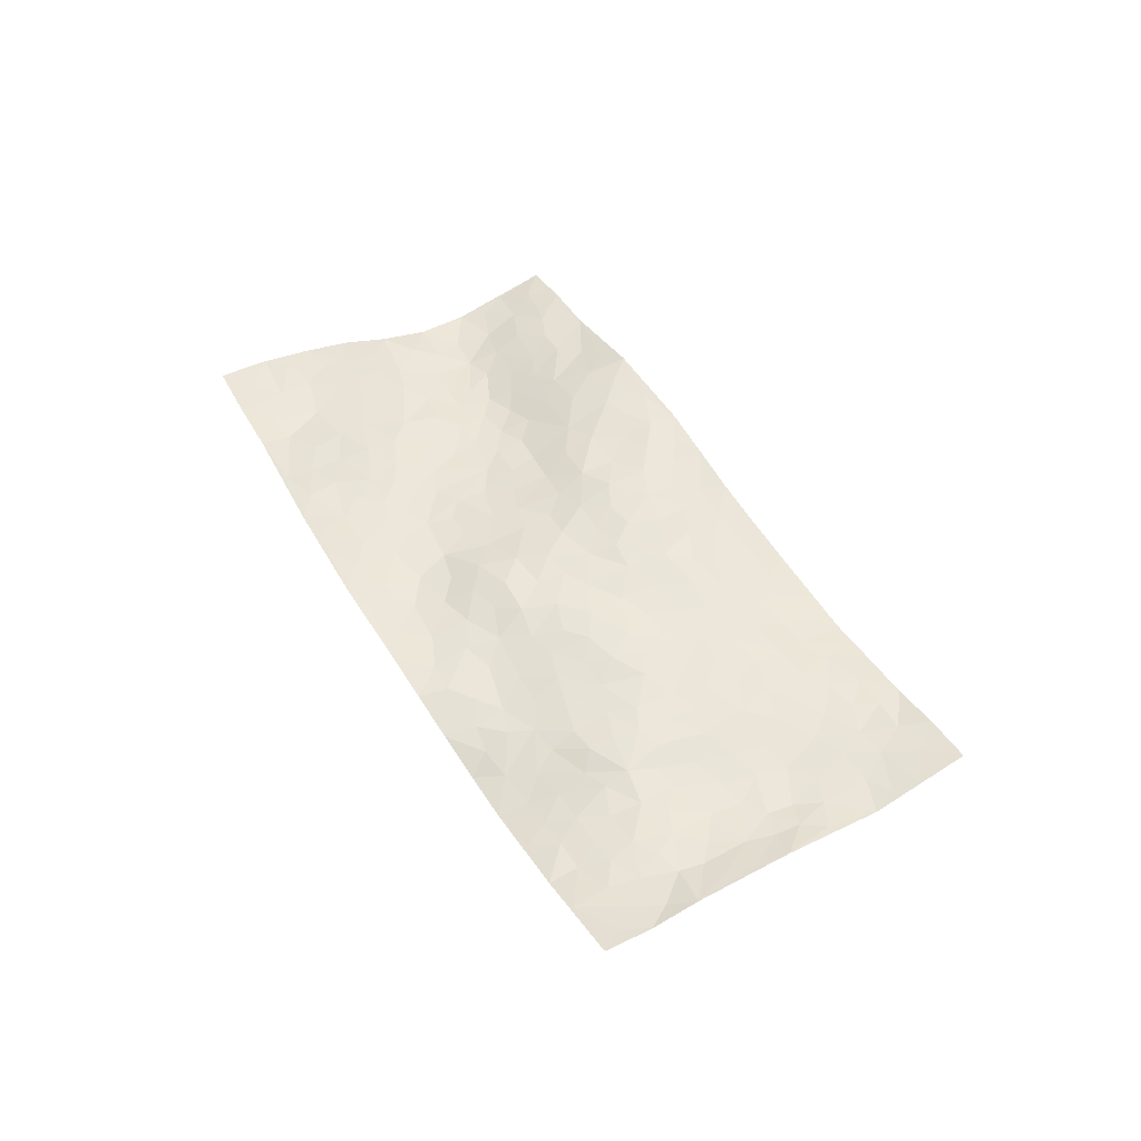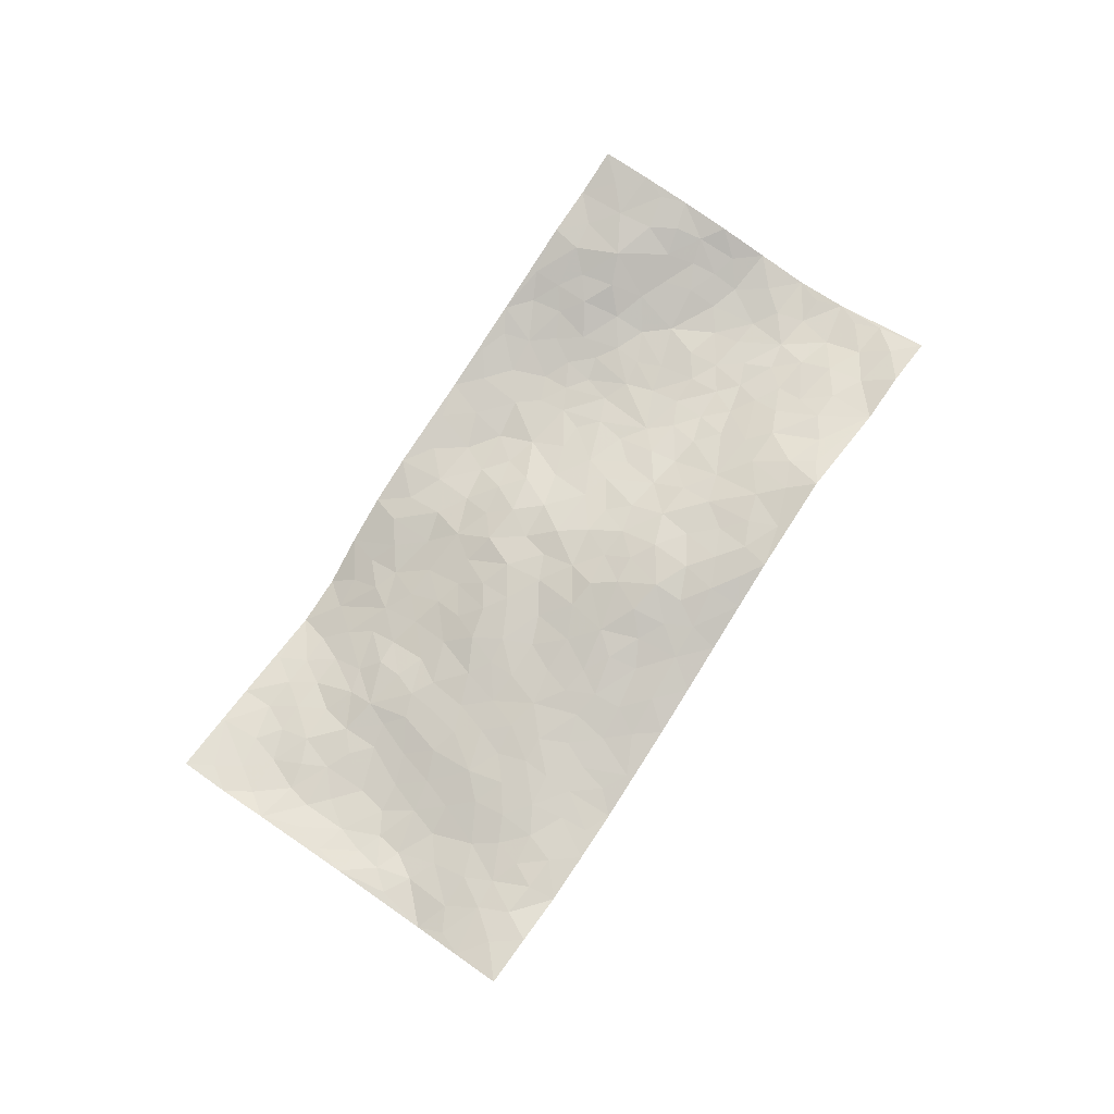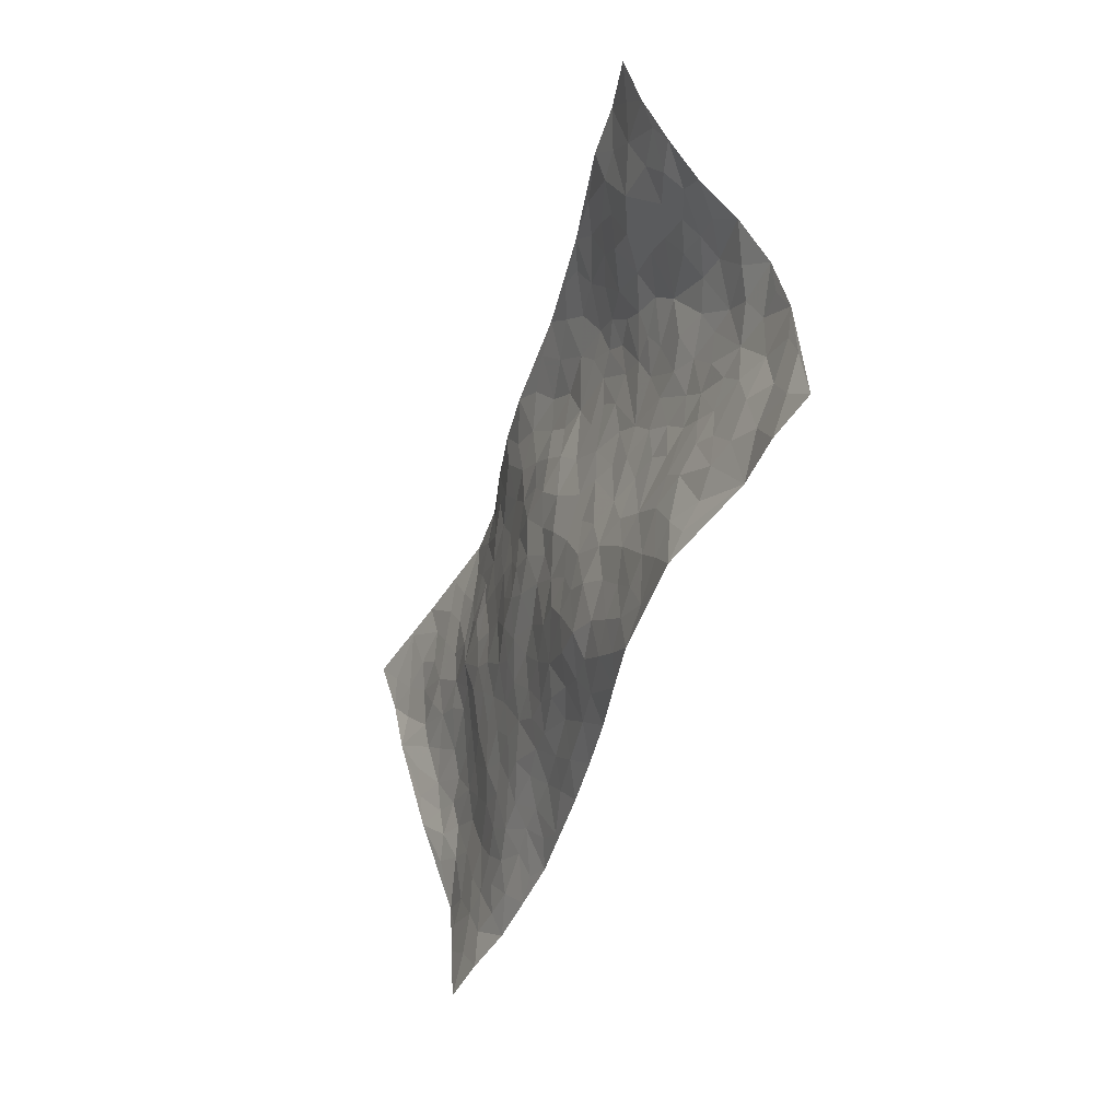
<metadata>
{"format":"obj","ext":"obj","renderer":"f3d","projection":"perspective","resolution":1024,"background":"white","views":[{"elev":42.2,"azim":-88.3,"up":"+Z"},{"elev":70.9,"azim":-22.3,"up":"+Z"},{"elev":-10.2,"azim":57.1,"up":"+Y"}]}
</metadata>
<code>
v 2.538 0.5589 0.28
v 3.086 -0.2556 0.2419
v 0.9198 -0.4942 -0.06839
v 1.447 -1.331 0.02816
v 2.608 0.1458 0.1811
v 2.82 0.1576 0.2024
v 2.638 0.2053 0.2046
v 1.733 0.04235 0.02668
v 2.675 0.3518 0.2649
v 2.679 0.2531 0.2308
v 2.337 0.4316 0.2157
v 2.605 0.4537 0.2799
v 2.481 0.1824 0.1723
v 2.439 0.4959 0.241
v 2.584 0.2502 0.2178
v 2.138 0.3071 0.134
v 2.623 0.3917 0.2666
v 2.069 0.06553 0.07444
v 2.551 0.1926 0.1874
v 2.506 0.3981 0.2465
v 2.526 0.4775 0.2639
v 2.422 0.4109 0.2267
v 2.356 0.2961 0.186
v 2.367 0.3643 0.211
v 2.564 0.3319 0.2427
v 2.63 0.2993 0.2448
v 2.46 0.3012 0.222
v 2.417 0.2367 0.1882
v 2.719 0.107 0.1731
v 2.747 0.2513 0.2423
v 2.877 -0.3862 0.2378
v 2.299 0.1491 0.1296
v 1.606 -0.2327 -0.01019
v 2.959 -0.04921 0.1832
v 2.251 -0.08391 0.1069
v 2.793 -0.1575 0.1833
v 2.847 -0.2116 0.2081
v 2.457 -0.008809 0.1336
v 2.561 -0.1357 0.144
v 2.665 -0.5105 0.2662
v 2.906 -0.009067 0.1772
v 2.59 -0.06568 0.1449
v 2.456 -0.3666 0.1911
v 2.309 0.08789 0.1153
v 2.238 0.1068 0.1057
v 2.232 0.1777 0.12
v 2.447 -0.2432 0.1488
v 2.337 -0.2229 0.1373
v 1.842 -0.441 0.0899
v 2.132 0.04229 0.08236
v 2.229 -0.3483 0.1503
v 2.381 -0.2766 0.1466
v 2.016 0.1614 0.07873
v 2.638 -0.2062 0.1722
v 2.168 0.09841 0.08915
v 2.797 0.002463 0.168
v 1.945 -0.2228 0.09682
v 1.861 -0.2684 0.0847
v 1.722 -0.4962 0.06122
v 2.101 -0.3619 0.1341
v 2.163 -0.328 0.135
v 1.987 -0.531 0.1223
v 2.448 0.09977 0.1384
v 2.67 -0.02744 0.1502
v 2.966 -0.1145 0.1968
v 2.266 0.238 0.1439
v 2.044 0.2335 0.1004
v 2.649 0.08764 0.163
v 2.335 0.2303 0.1644
v 2.248 0.3567 0.1735
v 1.937 0.1767 0.06955
v 2.288 0.2997 0.1676
v 2.214 0.2949 0.1432
v 2.11 0.2473 0.1124
v 2.164 0.203 0.111
v 2.851 -0.04394 0.1664
v 3.016 -0.1566 0.2129
v 2.624 0.02033 0.1495
v 2.269 -0.7823 0.1533
v 2.77 -0.08329 0.1619
v 2.371 0.08669 0.1279
v 2.41 -0.06215 0.1261
v 2.026 -0.4343 0.1262
v 2.026 -0.3292 0.1213
v 1.949 -0.3058 0.09985
v 1.907 0.004958 0.04222
v 2.568 -0.2059 0.1563
v 2.802 0.07185 0.1807
v 2.718 -0.1346 0.1649
v 2.269 0.04113 0.1008
v 2.401 0.1617 0.1524
v 2.519 -0.2567 0.1639
v 2.132 -0.2647 0.1215
v 2.183 -0.1761 0.1117
v 2.624 -0.1462 0.1527
v 1.805 -0.04801 0.03456
v 2.353 -0.1561 0.1261
v 2.176 -0.009066 0.08758
v 2.2 -0.2441 0.125
v 2.085 -0.1755 0.09842
v 2.891 0.05593 0.1777
v 2.659 -0.09238 0.1527
v 2.727 0.003267 0.1553
v 2.095 0.1509 0.08643
v 2.455 -0.1176 0.1354
v 2.523 0.07696 0.145
v 2.012 -0.1534 0.09217
v 1.991 -0.08281 0.06796
v 2.494 -0.1854 0.1431
v 2.026 -0.6226 0.1316
v 1.85 -0.1331 0.05362
v 1.937 -0.1423 0.0774
v 1.88 -0.1977 0.07397
v 2.288 -0.02574 0.1054
v 1.997 -0.002288 0.05776
v 2.543 -0.007375 0.1475
v 2.403 0.02868 0.128
v 2.355 -0.01505 0.1179
v 2.268 -0.2254 0.1273
v 2.136 -0.1068 0.09411
v 2.279 -0.1525 0.1158
v 2.068 -0.05871 0.07594
v 2.023 -0.2472 0.1088
v 2.516 -0.07636 0.1419
v 1.916 -0.07135 0.05341
v 1.962 0.0829 0.06043
v 2.206 0.0466 0.09179
v 2.741 0.1784 0.2057
v 2.682 0.1606 0.1926
v 1.876 -0.3573 0.09444
v 1.688 -0.27 0.02142
v 1.935 -0.4308 0.105
v 1.972 -0.3719 0.1084
v 1.799 -0.3739 0.07547
v 1.346 -0.8092 -0.04591
v 1.776 -0.4381 0.0744
v 1.678 -0.3643 0.03431
v 1.899 -0.5162 0.09489
v 2.17 -0.8511 0.1215
v 2.305 -0.3121 0.1487
v 1.856 -0.9234 0.05616
v 1.868 -1.058 0.04199
v 2.321 -0.4856 0.1887
v 2.237 -0.6414 0.179
v 2.189 -0.07135 0.09547
v 2.42 -0.1787 0.1372
v 1.823 0.04052 0.03764
v 1.876 0.112 0.05409
v 1.633 -0.02582 -0.002167
v 2.177 -0.6776 0.1589
v 2.111 -0.5281 0.1594
v 1.493 -0.3557 -0.03028
v 1.605 -0.3868 0.01278
v 1.523 -0.7232 0.006406
v 1.589 -0.7031 0.022
v 1.435 -0.3243 -0.05485
v 1.425 -0.4369 -0.03511
v 1.582 -0.4871 0.01426
v 2.048 -0.5008 0.1407
v 2.11 -0.4448 0.1462
v 2.236 -0.4801 0.1819
v 2.166 -0.4836 0.1672
v 2.196 -0.5801 0.1814
v 2.177 -0.4065 0.156
v 2.122 -0.6119 0.1603
v 2.07 -0.9205 0.09255
v 2.241 -0.7143 0.1657
v 2.402 -0.5089 0.2058
v 2.361 -0.5757 0.2076
v 2.406 -0.429 0.1976
v 2.463 -0.6485 0.2283
v 2.288 -0.4076 0.1757
v 2.367 -0.3624 0.1757
v 2.284 -0.5671 0.1927
v 2.366 -0.7154 0.1916
v 1.948 -0.6975 0.1035
v 1.941 -0.6071 0.1064
v 1.777 -0.6326 0.06726
v 1.791 -0.5357 0.0767
v 1.866 -0.6575 0.08366
v 1.779 -0.8114 0.0614
v 1.802 -0.7221 0.0688
v 1.886 -0.7248 0.08707
v 2.173 -0.7645 0.1409
v 2.104 -0.6832 0.1395
v 2.071 -0.7486 0.119
v 1.994 -0.8203 0.094
v 1.891 -0.7944 0.07921
v 1.855 -0.5799 0.08363
v 2.936 -0.1992 0.21
v 2.738 -0.2614 0.2072
v 2.878 -0.1305 0.1824
v 2.98 -0.319 0.2493
v 3.006 -0.236 0.2345
v 2.902 -0.2809 0.2259
v 2.817 -0.2907 0.2244
v 2.73 -0.3944 0.2369
v 2.756 -0.3282 0.2278
v 2.707 -0.2023 0.1827
v 2.632 -0.3225 0.2138
v 2.669 -0.2641 0.1991
v 2.634 -0.419 0.2399
v 2.521 -0.4663 0.2273
v 2.694 -0.4502 0.252
v 2.551 -0.3752 0.2143
v 2.594 -0.4854 0.246
v 2.533 -0.5705 0.2391
v 2.564 -0.3063 0.194
v 2.473 -0.5252 0.2249
v 2.437 -0.5841 0.2234
v 2.02 -0.6955 0.1219
v 1.951 -0.7662 0.09602
v 2.078 -0.8355 0.1113
v 1.843 -0.8498 0.06476
v 1.928 -0.8748 0.07146
v 1.948 -0.9841 0.06446
v 2 -0.895 0.0847
v 1.88 -0.9894 0.0523
v 1.678 -0.5779 0.04605
v 1.742 -0.5768 0.06251
v 1.654 -0.728 0.03555
v 1.729 -0.7494 0.05256
v 1.709 -0.6709 0.04807
v 1.546 -0.3118 -0.01888
v 1.511 -0.5016 0.003251
v 1.63 -0.6463 0.03032
v 1.651 -0.4714 0.03324
v 2.318 -0.6465 0.1974
v 2.391 -0.649 0.2123
v 1.543 -0.2463 -0.02595
v 1.242 -0.3095 -0.09397
v 1.741 -0.3444 0.05125
v 1.71 -0.4263 0.05078
v 1.383 -0.4868 -0.03605
v 1.661 -1.197 0.02466
v 1.054 -0.7041 -0.04989
v 1.761 -0.9058 0.05168
v 1.401 -0.7606 -0.0335
v 1.727 -0.8495 0.04947
v 1.189 -0.9138 -0.03644
v 1.337 -0.5724 -0.04072
v 1.559 -0.6286 0.01617
v 1.256 -0.6461 -0.05133
v 1.488 -0.6138 0.0006687
v 1.342 -0.2346 -0.1028
v 1.791 -0.2152 0.0505
v 1.366 -0.305 -0.08295
v 1.788 -0.295 0.06095
v 1.531 -0.4099 -0.007096
v 1.15 -0.6602 -0.06168
v 1.45 -0.6968 -0.01773
v 1.306 -0.3478 -0.08122
v 1.586 -0.56 0.02205
v 1.429 -0.6026 -0.01932
v 1.621 -0.3095 0.006072
v 1.481 -0.4473 -0.01031
v 1.561 -0.1697 -0.02733
v 1.444 -0.1662 -0.08284
v 1.537 -0.09524 -0.03983
v 1.629 -0.1638 -0.0009193
v 1.766 -0.1346 0.03782
v 1.715 -0.1945 0.02245
v 1.309 -0.4203 -0.06615
v 1.318 -0.7391 -0.04945
v 1.232 -0.5545 -0.0549
v 1.242 -0.3852 -0.08001
v 1.386 -0.6477 -0.03338
v 1.321 -0.637 -0.04133
v 1.173 -0.7181 -0.05959
v 1.422 -0.8429 -0.0288
v 1.24 -0.4611 -0.06652
v 1.182 -0.5036 -0.06883
v 1.234 -0.7277 -0.05647
v 1.138 -0.7679 -0.04938
v 1.234 -0.8124 -0.0522
v 1.417 -0.5396 -0.01746
v 1.11 -0.4978 -0.07582
v 1.5 -0.196 -0.05075
v 1.439 -0.2452 -0.06798
v 1.716 -0.06017 0.01883
v 1.653 -0.09551 0.007265
v 1.324 -1.124 -0.03805
v 1.172 -0.4276 -0.08243
v 1.308 -0.5 -0.05499
v 1.163 -0.841 -0.04306
v 1.254 -0.8829 -0.04721
v 1.197 -0.6121 -0.05584
v 1.378 -0.3783 -0.06288
v 1.129 -0.3631 -0.09011
v 1.525 -0.5632 0.00995
v 0.9862 -0.5263 -0.07155
v 0.9862 -0.5999 -0.06695
v 1.133 -0.571 -0.06935
v 1.054 -0.5557 -0.07211
v 1.051 -0.4206 -0.08133
v 1.055 -0.6306 -0.06627
v 1.479 -0.7891 -0.01127
v 1.5 -0.868 -0.007876
v 1.587 -0.8116 0.02214
v 1.42 -0.9913 -0.02441
v 1.622 -0.9506 0.02585
v 1.275 -1.007 -0.03728
v 1.443 -0.9175 -0.02651
v 1.345 -0.9269 -0.0447
v 1.525 -0.9842 -0.00267
v 1.317 -0.8676 -0.04698
v 1.282 -0.9423 -0.04085
v 1.348 -1.001 -0.03696
v 1.573 -0.8893 0.0146
v 1.651 -0.874 0.03425
v 1.67 -0.8015 0.03716
v 1.48 -1.141 0.002571
v 1.609 -1.079 0.0218
v 1.476 -1.055 -0.006378
v 1.405 -1.103 -0.01857
v 1.538 -1.094 0.007778
v 1.387 -1.226 -0.004714
v 1.588 -1.011 0.0145
v 1.374 -1.162 -0.01877
v 1.617 -1.146 0.02544
v 1.554 -1.264 0.03206
v 1.765 -1.128 0.03329
v 1.546 -1.184 0.01968
v 1.473 -1.233 0.01582
v 1.687 -1.103 0.03273
v 1.757 -1.017 0.03954
v 1.8 -0.9631 0.04697
v 1.8 -1.069 0.03822
v 1.701 -0.9582 0.04115
v 1.667 -1.028 0.03143
f 29 6 128
f 12 21 20
f 26 10 9
f 55 45 46
f 27 19 15
f 26 9 17
f 101 6 88
f 12 1 21
f 7 15 19
f 125 86 96
f 84 123 85
f 129 29 128
f 25 27 15
f 12 20 17
f 73 75 66
f 22 14 11
f 26 17 25
f 9 12 17
f 25 15 26
f 5 129 7
f 52 146 48
f 55 18 50
f 7 19 5
f 20 27 25
f 124 82 105
f 41 76 34
f 20 14 22
f 14 20 21
f 14 21 1
f 24 22 11
f 24 27 22
f 72 66 69
f 69 32 91
f 70 24 11
f 24 23 27
f 17 20 25
f 27 20 22
f 10 15 7
f 10 26 15
f 23 28 27
f 27 13 19
f 28 23 69
f 13 27 28
f 119 121 94
f 10 7 129
f 6 30 128
f 9 10 30
f 36 192 80
f 80 102 89
f 118 81 44
f 64 103 78
f 115 126 86
f 45 32 46
f 91 63 13
f 129 68 29
f 95 87 54
f 95 54 199
f 202 40 204
f 82 97 105
f 29 88 6
f 18 55 104
f 148 126 71
f 38 82 124
f 50 18 122
f 117 82 38
f 5 19 106
f 82 117 118
f 80 64 102
f 127 45 55
f 194 77 190
f 98 35 114
f 39 124 105
f 127 50 98
f 106 19 13
f 66 75 46
f 39 95 42
f 63 117 38
f 95 89 102
f 101 56 76
f 51 140 99
f 18 53 126
f 62 83 132
f 45 127 90
f 112 113 57
f 103 29 68
f 130 85 58
f 109 39 105
f 35 94 121
f 113 246 58
f 151 165 163
f 120 100 94
f 114 127 98
f 192 190 65
f 95 39 87
f 36 191 37
f 67 104 74
f 56 101 88
f 13 63 106
f 192 34 76
f 268 241 243
f 108 115 125
f 93 84 60
f 133 84 85
f 156 288 157
f 101 76 41
f 80 103 64
f 105 97 146
f 99 61 51
f 92 109 47
f 125 96 111
f 158 227 153
f 75 104 55
f 69 66 32
f 81 91 32
f 106 78 68
f 42 64 78
f 77 34 65
f 24 70 72
f 75 73 16
f 16 71 67
f 2 34 77
f 13 28 91
f 103 56 88
f 56 80 76
f 72 69 23
f 11 16 70
f 16 73 70
f 16 67 74
f 115 18 126
f 24 72 23
f 73 72 70
f 16 74 75
f 72 73 66
f 32 45 44
f 84 83 60
f 66 46 32
f 78 106 116
f 117 63 81
f 67 53 104
f 103 68 78
f 69 91 28
f 36 80 89
f 106 38 116
f 106 68 5
f 81 118 117
f 62 132 138
f 32 44 81
f 53 67 71
f 57 58 85
f 123 100 107
f 93 60 61
f 33 230 224
f 8 96 147
f 132 133 130
f 140 48 119
f 93 100 123
f 122 98 50
f 164 60 160
f 53 71 126
f 125 112 108
f 193 194 195
f 75 55 46
f 63 91 81
f 56 103 80
f 196 198 31
f 18 104 53
f 121 48 97
f 38 106 63
f 118 97 82
f 97 35 121
f 51 172 140
f 130 134 49
f 87 39 109
f 288 252 263
f 97 114 35
f 47 43 92
f 57 113 58
f 248 130 58
f 34 101 41
f 114 90 127
f 116 124 42
f 145 94 35
f 118 114 97
f 167 79 175
f 98 145 35
f 85 123 57
f 43 47 52
f 199 36 89
f 42 78 116
f 159 83 62
f 88 29 103
f 74 104 75
f 118 44 90
f 173 140 172
f 42 95 102
f 190 192 37
f 65 190 77
f 89 95 199
f 125 111 112
f 92 87 109
f 18 115 122
f 177 180 176
f 112 57 107
f 109 105 146
f 93 94 100
f 285 286 275
f 96 86 147
f 137 232 131
f 57 123 107
f 87 92 208
f 49 134 136
f 132 130 49
f 161 164 162
f 50 127 55
f 122 108 107
f 122 107 100
f 48 140 52
f 118 90 114
f 99 119 94
f 123 84 93
f 36 37 192
f 48 121 119
f 120 122 100
f 39 42 124
f 38 124 116
f 248 58 246
f 44 45 90
f 98 122 120
f 146 52 47
f 94 93 99
f 168 209 170
f 212 183 188
f 202 197 200
f 42 102 64
f 107 108 112
f 99 93 61
f 8 280 96
f 112 111 113
f 125 115 86
f 115 108 122
f 128 30 10
f 5 68 129
f 10 129 128
f 132 49 138
f 83 84 133
f 130 133 85
f 83 133 132
f 248 134 130
f 156 152 224
f 151 110 165
f 212 186 211
f 153 224 249
f 254 251 244
f 246 261 262
f 225 158 249
f 49 136 179
f 185 184 150
f 214 188 181
f 181 188 182
f 161 163 174
f 143 170 172
f 110 211 185
f 184 79 167
f 174 228 169
f 62 110 159
f 163 150 144
f 210 169 229
f 170 143 168
f 176 211 110
f 98 120 145
f 94 145 120
f 48 146 97
f 109 146 47
f 148 86 126
f 147 86 148
f 71 8 148
f 8 147 148
f 244 276 254
f 232 136 134
f 174 143 161
f 60 83 160
f 163 162 151
f 159 160 83
f 261 281 262
f 259 281 149
f 219 220 59
f 246 113 111
f 33 255 131
f 157 256 152
f 137 255 153
f 230 278 279
f 262 260 33
f 154 155 242
f 131 255 137
f 248 131 232
f 281 280 149
f 259 258 278
f 220 179 59
f 159 151 160
f 162 160 151
f 164 61 60
f 228 174 144
f 144 174 163
f 159 110 151
f 161 172 164
f 186 184 185
f 161 162 163
f 61 164 51
f 160 162 164
f 187 217 213
f 150 163 165
f 205 202 200
f 79 184 139
f 170 43 173
f 174 169 143
f 161 143 172
f 167 144 150
f 176 180 183
f 172 170 173
f 223 226 221
f 185 150 165
f 99 140 119
f 207 206 203
f 172 51 164
f 43 52 173
f 173 52 140
f 167 175 228
f 228 229 169
f 210 168 169
f 177 110 62
f 189 138 179
f 62 138 177
f 136 232 233
f 181 182 222
f 150 184 167
f 178 180 189
f 49 179 138
f 177 138 189
f 180 178 182
f 178 179 220
f 307 308 304
f 222 223 221
f 215 187 188
f 176 183 212
f 187 213 186
f 214 215 188
f 185 211 186
f 237 181 239
f 182 188 183
f 110 185 165
f 216 215 141
f 211 176 212
f 182 183 180
f 176 110 177
f 213 184 186
f 178 189 179
f 177 189 180
f 195 190 37
f 197 198 200
f 195 194 190
f 34 192 65
f 80 192 76
f 37 196 195
f 194 2 77
f 193 2 194
f 196 37 191
f 31 193 195
f 198 196 191
f 31 195 196
f 199 201 191
f 197 204 31
f 198 191 201
f 31 198 197
f 201 199 54
f 36 199 191
f 54 208 201
f 208 43 205
f 208 54 87
f 198 201 200
f 206 205 203
f 43 170 203
f 210 207 209
f 40 202 206
f 31 204 40
f 197 202 204
f 208 205 200
f 43 203 205
f 205 206 202
f 203 209 207
f 171 40 207
f 40 206 207
f 208 200 201
f 43 208 92
f 170 209 203
f 168 143 169
f 207 210 171
f 168 210 209
f 188 187 212
f 212 187 186
f 166 139 213
f 184 213 139
f 237 214 181
f 215 214 141
f 216 141 218
f 213 217 166
f 142 166 216
f 217 216 166
f 187 215 217
f 216 217 215
f 237 141 214
f 142 216 218
f 223 222 182
f 179 136 59
f 223 220 219
f 267 238 251
f 237 327 141
f 223 182 178
f 158 290 253
f 220 223 178
f 59 233 227
f 233 59 136
f 248 246 131
f 153 249 158
f 251 254 267
f 223 219 226
f 111 261 246
f 297 251 238
f 276 256 157
f 167 228 144
f 229 228 175
f 175 171 229
f 229 171 210
f 260 257 33
f 265 271 272
f 266 289 283
f 269 243 250
f 249 224 152
f 266 283 271
f 227 233 137
f 253 227 158
f 325 313 320
f 135 264 275
f 310 329 239
f 270 298 297
f 249 256 225
f 275 273 269
f 311 222 221
f 155 154 299
f 234 276 157
f 310 311 299
f 222 239 181
f 221 226 155
f 266 263 252
f 242 290 244
f 264 273 275
f 273 264 243
f 242 244 154
f 276 290 225
f 288 234 157
f 240 282 302
f 275 286 306
f 225 290 158
f 234 263 284
f 241 254 276
f 233 232 137
f 137 153 227
f 264 135 238
f 244 251 154
f 260 259 257
f 227 253 219
f 33 224 255
f 154 297 299
f 240 302 307
f 297 154 251
f 264 268 243
f 253 226 219
f 271 284 263
f 277 294 293
f 290 242 253
f 241 234 284
f 59 227 219
f 242 155 226
f 252 245 231
f 157 152 156
f 257 230 33
f 152 256 249
f 278 230 257
f 262 33 131
f 224 153 255
f 259 278 257
f 134 248 232
f 230 279 224
f 96 261 111
f 261 96 280
f 280 281 261
f 246 262 131
f 252 247 245
f 268 267 241
f 283 277 272
f 288 247 252
f 275 274 285
f 295 291 294
f 267 268 264
f 263 234 288
f 309 310 299
f 290 276 244
f 283 272 271
f 267 254 241
f 265 243 241
f 236 240 285
f 297 238 270
f 303 305 298
f 241 276 234
f 221 155 299
f 272 277 293
f 250 243 287
f 286 285 240
f 284 271 265
f 271 263 266
f 295 3 291
f 225 256 276
f 241 284 265
f 289 266 231
f 3 292 291
f 321 235 323
f 293 294 296
f 279 278 258
f 245 279 258
f 279 156 224
f 260 281 259
f 280 8 149
f 262 281 260
f 231 266 252
f 267 264 238
f 306 304 270
f 283 289 295
f 243 269 273
f 236 269 250
f 294 292 296
f 274 236 285
f 269 274 275
f 250 287 293
f 245 289 231
f 236 274 269
f 156 279 247
f 242 226 253
f 247 279 245
f 243 265 287
f 288 156 247
f 265 272 293
f 296 292 236
f 293 287 265
f 295 294 277
f 277 283 295
f 236 250 296
f 289 3 295
f 292 294 291
f 293 296 250
f 300 304 308
f 325 320 235
f 329 330 326
f 270 304 303
f 270 303 298
f 309 305 301
f 135 306 270
f 299 297 298
f 298 309 299
f 238 135 270
f 300 314 305
f 303 300 305
f 304 306 307
f 300 303 304
f 282 319 315
f 322 325 235
f 275 306 135
f 307 306 286
f 240 307 286
f 308 307 302
f 302 282 308
f 308 282 315
f 305 309 298
f 310 309 301
f 310 301 329
f 310 239 311
f 222 311 239
f 299 311 221
f 319 312 315
f 312 323 316
f 301 305 318
f 305 314 316
f 300 308 315
f 316 314 312
f 312 314 315
f 315 314 300
f 323 312 324
f 316 313 318
f 282 4 317
f 330 313 325
f 4 321 324
f 235 320 323
f 282 317 319
f 312 319 317
f 326 325 322
f 316 320 313
f 316 318 305
f 142 218 327
f 327 218 141
f 316 323 320
f 324 312 317
f 4 324 317
f 321 323 324
f 318 313 330
f 328 326 322
f 326 327 329
f 329 327 237
f 326 328 327
f 322 142 328
f 327 328 142
f 329 237 239
f 301 318 330
f 326 330 325
f 330 329 301

</code>
